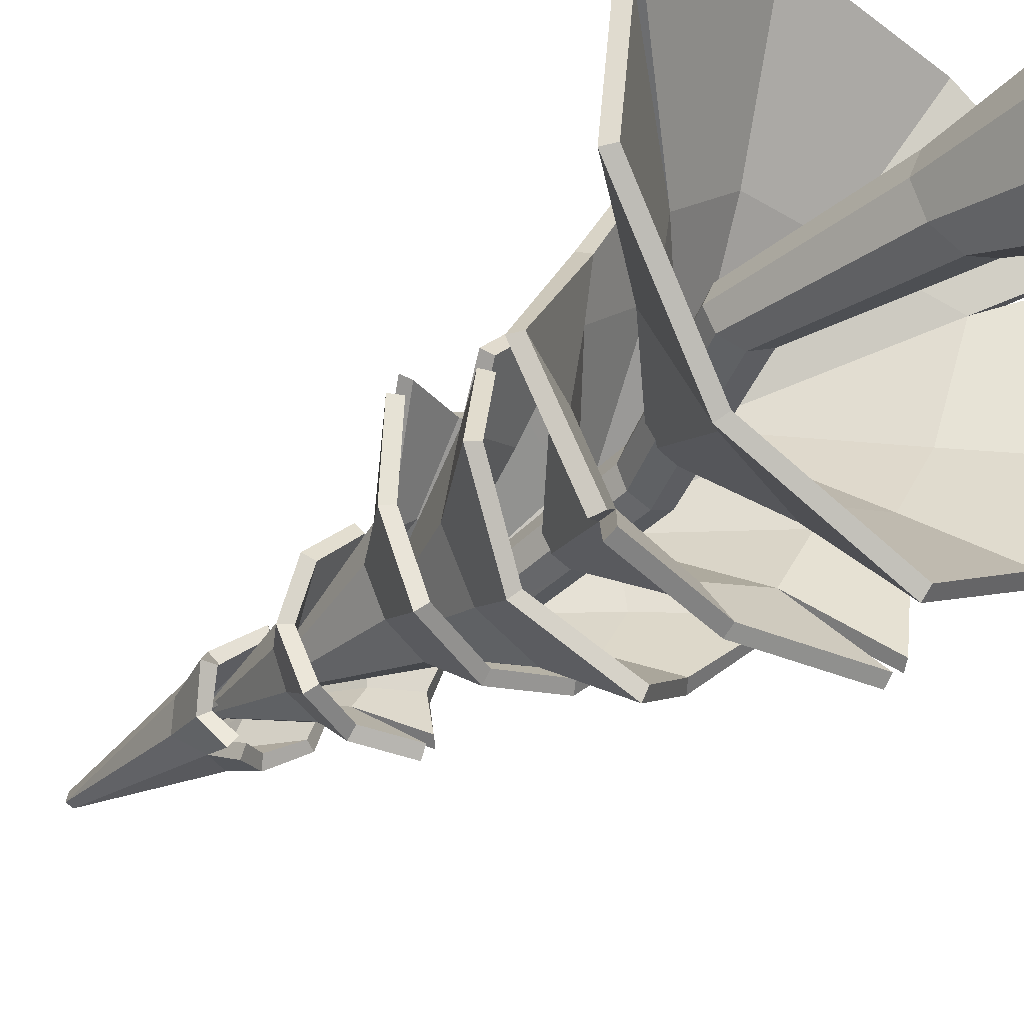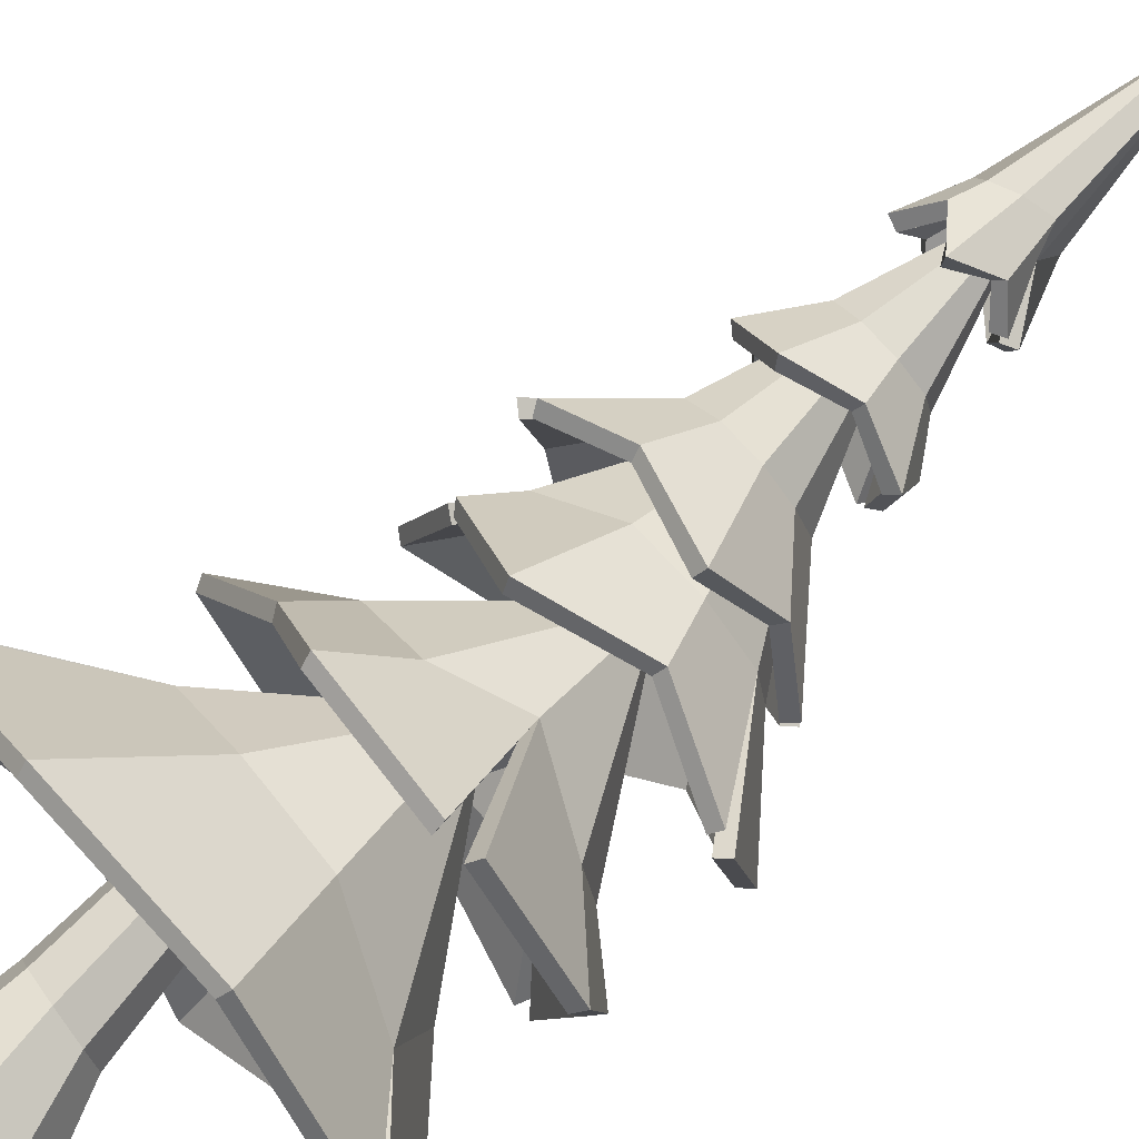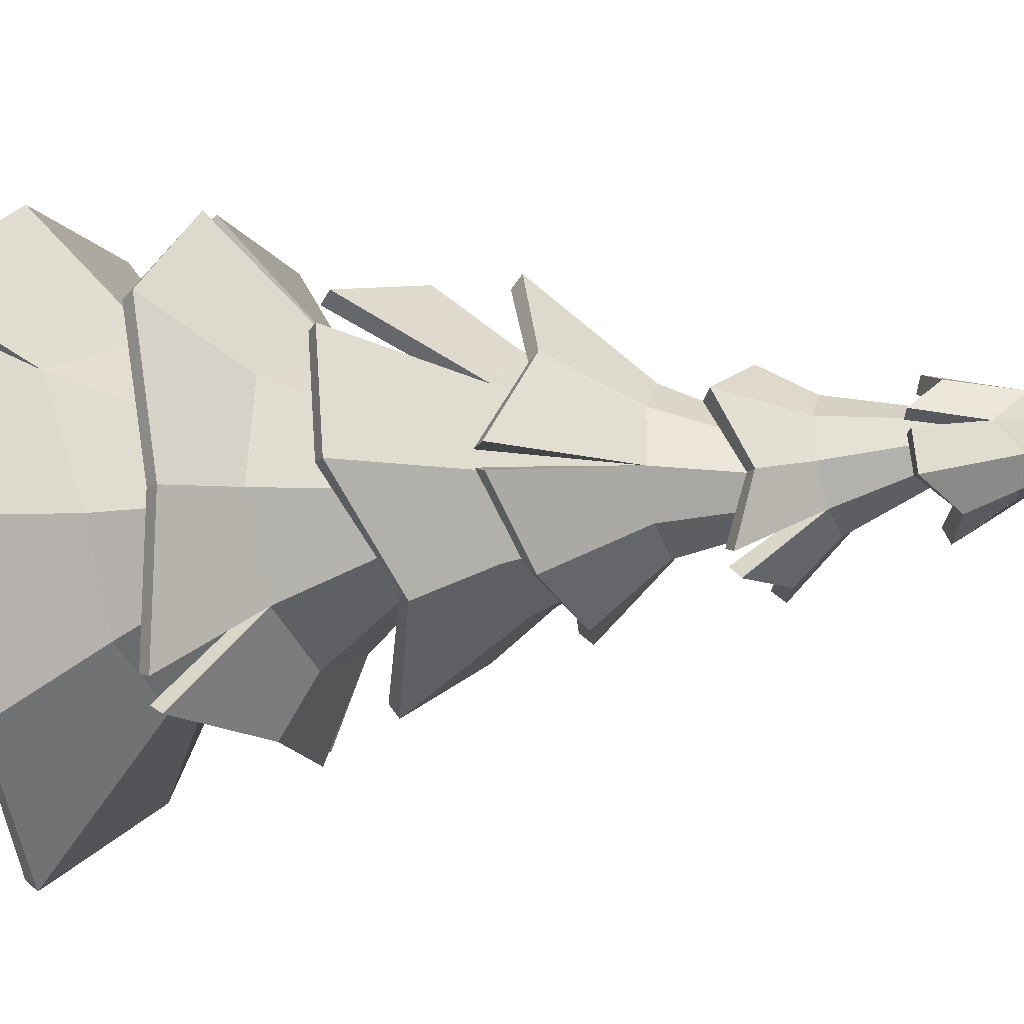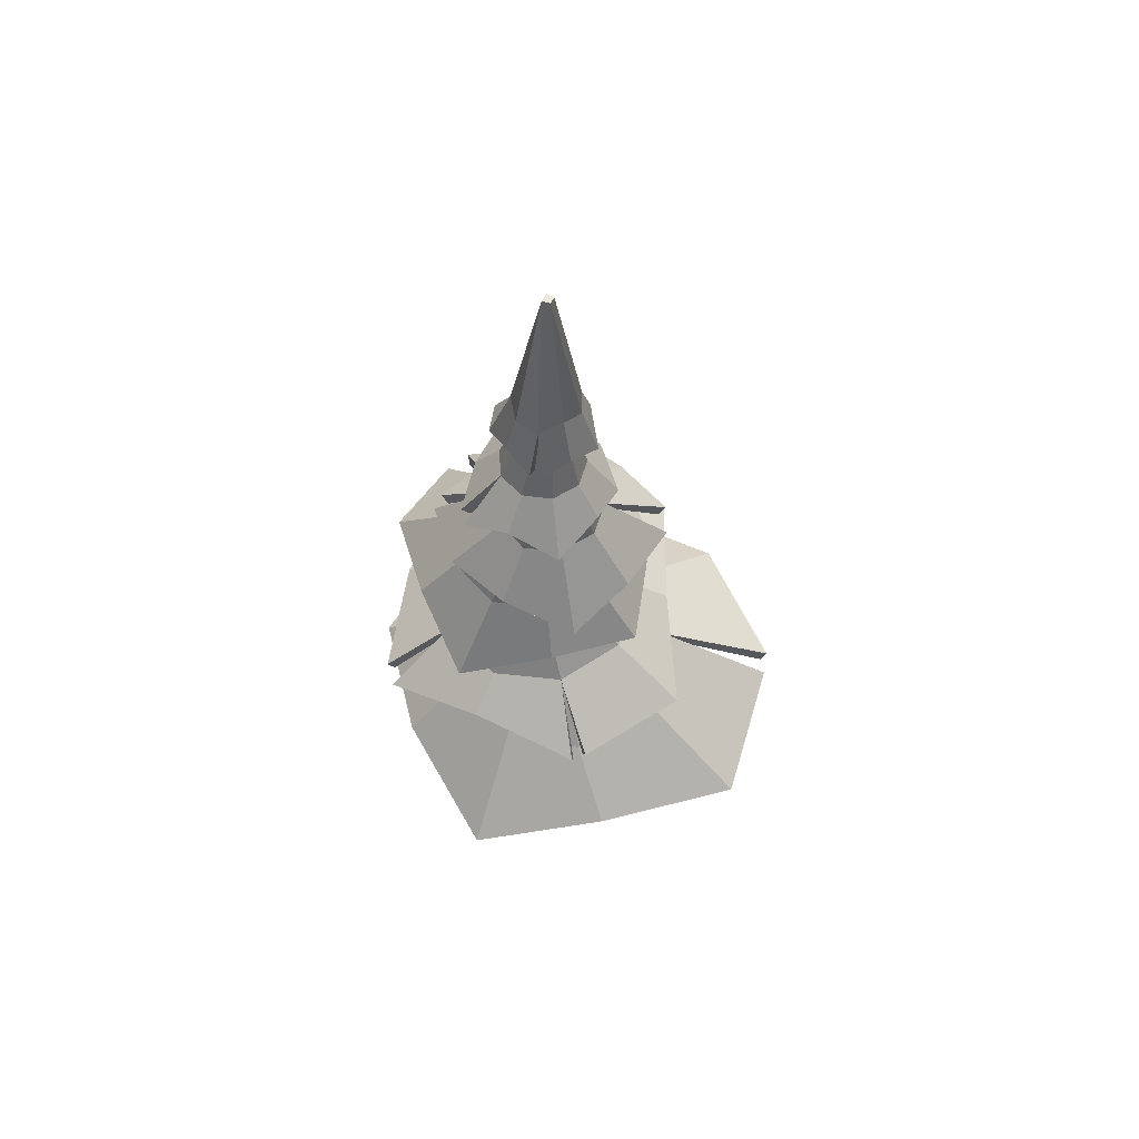
<metadata>
{"format":"obj","ext":"obj","renderer":"f3d","projection":"perspective","resolution":1024,"background":"white","views":[{"elev":-35.6,"azim":-43.4,"up":"+Z"},{"elev":75.9,"azim":46.6,"up":"+Z"},{"elev":-15.3,"azim":108.6,"up":"+Z"},{"elev":64.9,"azim":-152.4,"up":"+Y"}]}
</metadata>
<code>
o Cylinder
v -0.7968 0.1575 -0.763
v -0.7357 2.072 -0.2905
v -0.2994 2.014 -0.4729
v -0.02332 0.1568 -1.082
v 1.068 0.1558 0.01208
v 0.3176 1.931 0.1497
v 0.1369 1.955 0.5899
v 0.7486 0.1565 0.7849
v -0.2994 2.014 0.7723
v -0.02339 0.1573 1.106
v -0.7357 2.072 0.5899
v -0.7968 0.1577 0.7857
v -0.9164 2.097 0.1497
v -1.118 0.1578 0.01127
v -0.2155 4.447 0.5164
v -0.5035 4.567 0.6458
v 0.7488 0.156 -0.761
v 0.1369 1.955 -0.2905
v 0.5057 6.861 -0.4093
v 0.2207 6.912 -0.2894
v 0.3229 8.973 -0.4707
v 0.5885 8.95 -0.5811
v -0.9109 4.738 0.2041
v -0.7916 4.688 -0.1082
v -0.2155 4.447 -0.1082
v -0.09613 4.397 0.2041
v -0.7916 4.688 0.5164
v -0.5035 4.567 -0.2375
v 0.3229 8.973 0.06245
v 0.5885 8.95 0.1729
v 0.01034 11.28 0.07634
v -0.1962 11.31 -0.009795
v 0.1027 6.933 1e-06
v 0.2207 6.912 0.2894
v 0.2129 8.983 -0.2041
v 0.5057 6.861 0.4093
v 0.7907 6.81 0.2894
v 0.854 8.927 0.06245
v 0.9087 6.789 1e-06
v 0.7907 6.81 -0.2894
v 0.854 8.927 -0.4707
v 0.964 8.918 -0.2041
v -0.1962 11.31 -0.4257
v -0.2817 11.32 -0.2177
v 0.1919 13.93 0.1791
v 0.3024 11.25 -0.2177
v 0.2169 11.26 -0.009795
v 0.01034 11.28 -0.5118
v 0.2169 11.26 -0.4257
v 0.2767 13.93 0.3167
v 0.2671 15.91 0.1892
v 0.234 15.9 0.1355
v 0.4164 13.94 0.2067
v 0.3071 13.93 0.09744
v 0.3217 15.91 0.1462
v 0.279 15.9 0.1036
f 1 2 3 4
f 5 6 7 8
f 8 7 9 10
f 10 9 11 12
f 12 11 13 14
f 14 13 2 1
f 9 7 15 16
f 17 18 6 5
f 19 20 21 22
f 2 13 23 24
f 6 18 25 26
f 11 9 16 27
f 3 2 24 28
f 18 3 28 25
f 7 6 26 15
f 13 11 27 23
f 29 30 31 32
f 33 34 29 35
f 36 37 38 30
f 39 40 41 42
f 20 33 35 21
f 34 36 30 29
f 37 39 42 38
f 40 19 22 41
f 43 44 45
f 38 42 46 47
f 41 22 48 49
f 22 21 43 48
f 35 29 32 44
f 30 38 47 31
f 42 41 49 46
f 21 35 44 43
f 45 50 51 52
f 32 31 50
f 47 46 53
f 49 48 54 53
f 48 43 45 54
f 44 32 50 45
f 31 47 53 50
f 46 49 53
f 25 28 19 40
f 15 26 39 37
f 27 16 36 34
f 24 23 33 20
f 26 25 40 39
f 16 15 37 36
f 23 27 34 33
f 28 24 20 19
f 55 56 52 51
f 53 54 56 55
f 54 45 52 56
f 50 53 55 51
f 4 3 18 17
o Circle
v 2.061 3.895 1.13
v 1.98 4.378 -0.3865
v 0.5909 6.233 0.000988
v 0.5476 6.241 0.2493
v -1.648 4.684 0.939
v -0.6192 4.619 1.804
v 0.1037 6.278 0.4115
v -0.08911 6.29 0.2494
v 0.04607 4.5 -2.012
v -1.22 4.318 -1.697
v -0.007732 6.276 -0.2173
v 0.2284 6.256 -0.3036
v 1.308 4.41 -1.552
v 0.4648 6.239 -0.2174
v 0.7225 4.514 1.804
v 0.3552 6.258 0.4115
v -1.883 4.679 -0.3861
v -0.1331 6.289 0.001068
v 2.187 6.188 -0.3335
v 1.976 6.203 0.867
v 3.015 5.315 1.522
v 2.96 5.604 -0.4605
v -0.1716 6.349 1.65
v -1.103 6.413 0.867
v -1.542 5.828 1.171
v -0.6551 5.565 2.861
v -0.7063 6.386 -1.389
v 0.4365 6.308 -1.806
v 0.4072 5.855 -2.496
v -1.443 5.609 -2.386
v 1.579 6.23 -1.389
v 2.45 5.347 -2.214
v 0.8257 6.78 1.267
v 1.186 5.39 2.919
v -1.314 6.427 -0.3335
v -1.618 5.627 -2.198
v -2.608 5.698 -0.5287
v 2.154 5.368 -2.528
v 1.628 5.423 2.811
v 0.1585 8.469 1.062
v -0.7062 8.122 0.5823
v 0.3087 10.05 -0.2067
v -0.2056 8.474 -1.004
v 0.5726 8.463 -1.287
v 1.351 8.452 -1.004
v 1.765 8.447 -0.2864
v 0.9866 8.457 1.062
v -0.6197 8.479 -0.2864
v 1.621 8.449 0.5292
v -0.5577 9.888 0.4803
v -0.1048 9.891 0.8637
v -0.06943 11.64 0.07356
v -0.2179 11.65 -0.05099
v 0.2359 9.942 -0.8942
v -0.3384 9.923 -0.6336
v -0.1546 11.66 -0.4097
v 0.02759 11.66 -0.476
v 1.096 9.953 -0.165
v 0.7685 9.924 -0.6617
v 0.2098 11.65 -0.4098
v 0.3067 11.65 -0.2419
v 0.4563 9.885 0.8637
v 0.1244 11.64 0.07353
v -0.6598 9.905 -0.09928
v -0.2516 11.65 -0.2419
v 0.8862 9.891 0.5031
v 0.273 11.64 -0.05106
v -0.1892 11.67 -0.6435
v 0.2689 11.68 -0.8169
v 0.2638 11.18 -1.29
v -0.6008 10.89 -1.216
v 0.7314 11.66 -0.6568
v 0.9819 11.61 -0.2381
v 1.363 11.1 -0.37
v 1.227 10.85 -1.13
v 0.5319 11.54 0.5622
v 0.04208 11.55 0.5693
v -0.1657 10.66 1.066
v 0.6813 10.95 0.8891
v -0.4286 11.63 -0.2177
v -0.8381 11.1 -0.3472
v 1.037 10.87 -1.353
v 0.9031 11.57 0.2433
v 1.454 10.7 0.4527
v -0.3373 11.58 0.2613
v -0.8302 10.74 0.4019
v 0.1854 16.09 0.06885
v 0.3105 16.1 0.03906
v 0.1029 13.36 -0.55
v -0.2204 13.62 -0.32
v 0.71 13.59 -0.2738
v 0.472 13.49 -0.5526
v 0.32 16.07 0.1914
v 0.1956 16.06 0.1978
v 0.1844 13.5 0.5118
v 0.5441 13.6 0.3959
v -0.3369 13.44 0.04301
v 0.6594 13.27 0.1016
v -0.1634 13.4 0.3843
v 0.1841 13.3 0.2409
v 0.11 13.31 0.1808
v 1.142 12.58 -0.03402
v 1.003 12.61 -0.4678
v 0.5407 12.93 -0.7714
v 0.05155 12.71 -0.9312
v -0.2677 12.98 0.4645
v 0.1684 12.48 0.7809
v 0.6829 12.8 0.549
v 1.029 12.52 0.1921
v -0.6405 12.62 0.0217
v -0.4347 12.91 -0.4979
v -0.1501 12.7 -0.863
v 0.3676 13.31 0.08331
v 0.3522 13.3 0.1773
v 0.09221 13.32 0.08729
v 0.2797 13.3 0.2395
v 0.2284 13.33 -0.02969
v 0.3187 13.32 0.001568
v 0.1389 13.32 0.004167
v 1.672 9.036 0.9229
v 2.274 8.67 -0.1235
v -1.378 8.884 -0.2254
v -1.486 8.674 1.034
v 0.9802 8.643 1.982
v 1.429 8.934 -1.257
v 0.2787 9.1 -1.567
v -0.9755 8.758 -1.404
v -0.2913 9.05 1.626
v 2.258 8.685 -0.4127
v -1.269 8.728 1.431
v 2.924 7.218 -0.3794
v 2.727 7.051 1.001
v -1.06 7.472 0.8532
v -1.496 7.189 -0.3929
v 2.581 7.111 1.308
v 1.296 7.675 1.697
v 0.7314 7.158 -2.262
v 1.842 7.679 -1.433
v -0.536 7.646 -1.47
v -0.04228 7.169 2.126
v -1.051 7.497 1.087
v 0.2378 8.115 0.04243
v 0.1958 8.118 -0.1963
v 0.8501 8.073 0.04243
v 0.6649 8.086 0.1982
v 0.544 8.094 -0.489
v 0.7712 8.079 -0.4061
v 0.3167 8.11 -0.4061
v 0.4231 8.102 0.1982
v 0.8921 8.07 -0.1963
v -3.967 3.079 -0.6921
v -3.514 3.294 1.672
v 1.087 3.154 3.326
v 3.09 2.809 1.858
v 1.948 3.307 -2.468
v -0.1607 2.964 -3.774
v -2.148 3.524 -2.523
v -1.431 3.189 3.51
v 3.531 2.731 -0.6714
v -3.384 3.264 2.064
v 3.208 2.787 1.62
v 1.931 3.757 1.065
v 0.2177 6.128 0.06454
v 1.832 4.246 -0.361
v -1.542 4.527 0.8753
v -0.5847 4.469 1.676
v 0.03922 4.354 -1.876
v -1.146 4.165 -1.591
v 1.209 4.274 -1.444
v 0.6603 4.374 1.675
v -1.764 4.522 -0.3517
v 2.049 6.045 -0.3116
v 2.842 5.443 -0.442
v 2.906 5.156 1.468
v 1.854 6.056 0.8075
v -0.125 6.195 1.531
v -0.6175 5.402 2.751
v -1.439 5.671 1.104
v -0.9902 6.264 0.7959
v -0.6306 6.232 -1.287
v -1.414 5.443 -2.278
v 0.3974 5.687 -2.388
v 0.4277 6.158 -1.674
v 1.484 6.085 -1.289
v 2.34 5.188 -2.159
v 0.7734 6.638 1.136
v 1.186 5.231 2.798
v -1.19 6.271 -0.3179
v -2.504 5.528 -0.5136
v -1.53 5.458 -2.139
v 2.108 5.204 -2.424
v 1.532 5.267 2.731
v 0.1047 8.586 1.214
v 0.1433 10.16 0.2319
v -0.1089 10.14 0.02135
v -0.8521 8.234 0.6618
v -0.3173 8.571 -1.138
v -0.003204 10.13 -0.574
v 0.3026 10.14 -0.683
v 0.5738 8.57 -1.456
v 1.454 8.571 -1.127
v 0.6045 10.15 -0.5686
v 0.7604 10.16 -0.29
v 1.917 8.574 -0.3118
v 1.04 8.584 1.207
v 0.4628 10.17 0.2269
v -0.7931 8.573 -0.3214
v -0.1641 10.13 -0.3003
v 1.752 8.578 0.6064
v 0.704 10.17 0.02132
v -0.4093 9.783 0.3959
v 0.03097 11.59 -0.1884
v -0.05488 9.776 0.7082
v 0.2281 9.845 -0.7194
v -0.2164 9.836 -0.5007
v 0.875 9.77 -0.0772
v 0.6236 9.801 -0.4854
v 0.4024 9.766 0.7124
v -0.4829 9.816 -0.07021
v 0.7508 9.771 0.4172
v -0.07648 11.56 -0.5205
v -0.499 10.76 -1.107
v 0.2659 11.04 -1.146
v 0.2714 11.56 -0.6547
v 0.6219 11.54 -0.5337
v 1.087 10.72 -1.062
v 1.206 10.98 -0.352
v 0.8108 11.51 -0.2163
v 0.4678 11.46 0.3893
v 0.6223 10.84 0.7282
v -0.09967 10.56 0.9064
v 0.1024 11.47 0.3938
v -0.2542 11.54 -0.2003
v -0.6795 10.98 -0.336
v 0.9899 10.73 -1.215
v 0.7496 11.48 0.1495
v 1.314 10.59 0.3626
v -0.1836 11.5 0.1612
v -0.6912 10.64 0.3021
v 0.2564 15.95 0.08942
v -0.06968 13.56 -0.203
v 0.15 13.29 -0.3702
v 0.4037 13.42 -0.3764
v 0.5268 13.54 -0.2138
v 0.4077 13.56 0.2549
v 0.198 13.46 0.3159
v -0.1461 13.39 0.01682
v 0.4733 13.21 0.06063
v -0.03029 13.36 0.2424
v 0.2314 13.25 0.1019
v 0.8259 12.53 -0.4228
v 0.96 12.5 -0.04887
v 0.05493 12.62 -0.7522
v 0.4713 12.85 -0.6036
v 0.1712 12.43 0.5875
v -0.1407 12.92 0.3211
v 0.8514 12.45 0.1302
v 0.5536 12.74 0.4108
v -0.4534 12.55 -0.001422
v -0.2864 12.82 -0.3928
v -0.06227 12.61 -0.7052
v 1.554 8.892 0.8505
v 2.136 8.529 -0.1549
v -1.222 8.762 -0.1987
v -1.327 8.554 1.02
v 0.9296 8.502 1.85
v 1.327 8.796 -1.156
v 0.2769 8.968 -1.416
v -0.8662 8.632 -1.294
v -0.2509 8.91 1.489
v 2.135 8.545 -0.339
v -1.189 8.589 1.312
v 3.071 7.354 -0.3873
v 2.874 7.182 1.034
v -1.225 7.58 0.8844
v -1.66 7.301 -0.4166
v 2.676 7.245 1.423
v 1.349 7.81 1.835
v 0.735 7.278 -2.422
v 1.941 7.808 -1.549
v -0.6401 7.759 -1.597
v -0.09304 7.3 2.268
v -1.15 7.623 1.207
v 0.5366 7.97 -0.1318
v -3.854 2.916 -0.6668
v -3.394 3.134 1.659
v 1.029 3.002 3.209
v 2.988 2.665 1.764
v 1.853 3.165 -2.364
v -0.167 2.811 -3.645
v -2.075 3.365 -2.426
v -1.398 3.03 3.393
v 3.391 2.589 -0.6537
v -3.315 3.104 1.966
v 3.067 2.647 1.595
f 57 58 59 60
f 61 62 63 64
f 65 66 67 68
f 58 69 70 59
f 62 71 72 63
f 66 73 74 67
f 69 65 68 70
f 71 57 60 72
f 73 61 64 74
f 75 76 77 78
f 79 80 81 82
f 83 84 85 86
f 87 75 78 88
f 89 79 82 90
f 91 83 92 93
f 84 87 94 85
f 76 89 95 77
f 80 91 93 81
f 96 97 98
f 99 100 98
f 101 102 98
f 103 96 98
f 104 99 98
f 100 101 98
f 105 103 98
f 97 104 98
f 102 105 98
f 106 107 108 109
f 110 111 112 113
f 114 115 116 117
f 107 118 119 108
f 111 120 121 112
f 115 110 113 116
f 118 122 123 119
f 120 106 109 121
f 122 114 117 123
f 124 125 126 127
f 128 129 130 131
f 132 133 134 135
f 136 124 127 137
f 125 128 138 126
f 139 132 135 140
f 141 136 137 142
f 129 139 140 130
f 133 141 142 134
f 143 144 145 146
f 144 147 148
f 149 150 151 152
f 143 146 153
f 144 148 145
f 149 152 154
f 150 143 153 155
f 144 149 154 147
f 150 155 151
f 144 143 150 149
f 156 157 141 133
f 147 154 158 159
f 145 148 160 161
f 148 147 159 160
f 151 155 162 163
f 154 152 164 165
f 152 151 163 164
f 155 153 166 162
f 153 146 167 166
f 146 145 168 167
f 169 170 139 129
f 157 171 136 141
f 170 172 132 139
f 173 174 128 125
f 171 175 124 136
f 172 156 133 132
f 174 169 129 128
f 175 173 125 124
f 176 177 114 122
f 178 179 106 120
f 180 176 122 118
f 181 182 110 115
f 183 178 120 111
f 184 180 118 107
f 185 181 115 114
f 182 183 111 110
f 186 184 107 106
f 187 188 105 102
f 189 190 104 97
f 191 192 103 105
f 193 194 101 100
f 190 195 99 104
f 192 196 96 103
f 194 187 102 101
f 195 193 100 99
f 196 197 97 96
f 198 199 91 80
f 200 201 89 76
f 202 203 87 84
f 199 204 83 91
f 201 205 79 89
f 203 206 75 87
f 204 202 84 83
f 205 198 80 79
f 206 200 76 75
f 207 208 61 73
f 209 210 57 71
f 211 212 65 69
f 213 207 73 66
f 214 209 71 62
f 215 211 69 58
f 212 213 66 65
f 216 214 62 61
f 217 215 58 57
f 218 219 220
f 221 219 222
f 223 219 224
f 220 219 225
f 222 219 226
f 224 219 227
f 225 219 223
f 226 219 218
f 227 219 221
f 228 229 230 231
f 232 233 234 235
f 236 237 238 239
f 240 241 229 228
f 242 243 233 232
f 244 245 246 236
f 239 238 247 240
f 231 230 248 242
f 235 234 245 244
f 249 250 251 252
f 253 254 255 256
f 257 258 259 260
f 261 262 250 249
f 263 264 254 253
f 256 255 258 257
f 265 266 262 261
f 252 251 264 263
f 260 259 266 265
f 267 268 269
f 270 268 271
f 272 268 273
f 269 268 274
f 271 268 275
f 273 268 270
f 274 268 276
f 275 268 267
f 276 268 272
f 277 278 279 280
f 281 282 283 284
f 285 286 287 288
f 289 290 278 277
f 280 279 291 281
f 292 293 286 285
f 294 295 290 289
f 284 283 293 292
f 288 287 295 294
f 296 297 298
f 296 299 300
f 296 301 302
f 296 303 297
f 296 298 299
f 296 304 301
f 296 305 303
f 296 300 304
f 296 302 305
f 306 288 294
f 300 307 308 304
f 298 309 310 299
f 299 310 307 300
f 302 311 312 305
f 304 313 314 301
f 301 314 311 302
f 305 312 315 303
f 303 315 316 297
f 297 316 317 298
f 306 284 292
f 306 294 289
f 306 292 285
f 306 280 281
f 306 289 277
f 306 285 288
f 306 281 284
f 306 277 280
f 318 276 272 319
f 320 275 267 321
f 322 274 276 318
f 323 273 270 324
f 325 271 275 320
f 326 269 274 322
f 327 272 273 323
f 324 270 271 325
f 328 267 269 326
f 329 260 265 330
f 331 252 263 332
f 333 265 261 334
f 335 256 257 336
f 332 263 253 337
f 334 261 249 338
f 336 257 260 329
f 337 253 256 335
f 338 249 252 339
f 340 235 244
f 340 231 242
f 340 239 240
f 340 244 236
f 340 242 232
f 340 240 228
f 340 236 239
f 340 232 235
f 340 228 231
f 341 227 221 342
f 343 226 218 344
f 345 225 223 346
f 347 224 227 341
f 348 222 226 343
f 349 220 225 345
f 346 223 224 347
f 350 221 222 348
f 351 218 220 349
f 213 212 346 347
f 207 213 347 341
f 208 207 341 342
f 214 216 350 348
f 209 214 348 343
f 210 209 343 344
f 215 217 351 349
f 211 215 349 345
f 212 211 345 346
f 68 67 219
f 67 74 219
f 74 64 219
f 64 63 219
f 63 72 219
f 72 60 219
f 60 59 219
f 59 70 219
f 70 68 219
f 57 210 344 218
f 61 208 342 221
f 202 204 340
f 204 199 340
f 199 198 340
f 198 205 340
f 205 201 340
f 201 200 340
f 200 206 340
f 206 203 340
f 203 202 340
f 86 85 238 237
f 93 92 246 245
f 81 93 245 234
f 82 81 234 233
f 90 82 233 243
f 77 95 248 230
f 78 77 230 229
f 88 78 229 241
f 85 94 247 238
f 193 195 337 335
f 195 190 332 337
f 190 189 331 332
f 197 196 338 339
f 196 192 334 338
f 192 191 333 334
f 188 187 329 330
f 187 194 336 329
f 194 193 335 336
f 98 255 254
f 98 254 264
f 98 264 251
f 98 251 250
f 98 250 262
f 98 262 266
f 98 266 259
f 98 259 258
f 98 258 255
f 105 188 330 265
f 183 182 324 325
f 178 183 325 320
f 179 178 320 321
f 184 186 328 326
f 180 184 326 322
f 176 180 322 318
f 177 176 318 319
f 181 185 327 323
f 182 181 323 324
f 113 112 268
f 112 121 268
f 121 109 268
f 109 108 268
f 108 119 268
f 119 123 268
f 123 117 268
f 117 116 268
f 116 113 268
f 106 179 321 267
f 114 177 319 272
f 173 175 306
f 175 171 306
f 171 157 306
f 157 156 306
f 156 172 306
f 172 170 306
f 170 169 306
f 169 174 306
f 174 173 306
f 127 126 279 278
f 137 127 278 290
f 142 137 290 295
f 134 142 295 287
f 135 134 287 286
f 140 135 286 293
f 130 140 293 283
f 131 130 283 282
f 126 138 291 279
f 158 154 304 308
f 167 168 317 316
f 166 167 316 315
f 162 166 315 312
f 163 162 312 311
f 164 163 311 314
f 165 164 314 313
f 159 158 308 307
f 160 159 307 310
f 161 160 310 309
f 145 161 309 298
f 138 128 281 291
f 189 97 252 331
f 92 83 236 246
f 94 87 240 247
f 95 89 242 248
f 186 106 267 328
f 216 61 221 350
f 217 57 218 351
f 87 88 241 240
f 191 105 265 333
f 185 114 272 327
f 128 131 282 281
f 168 145 298 317
f 83 86 237 236
f 97 197 339 252
f 89 90 243 242
f 154 165 313 304

</code>
